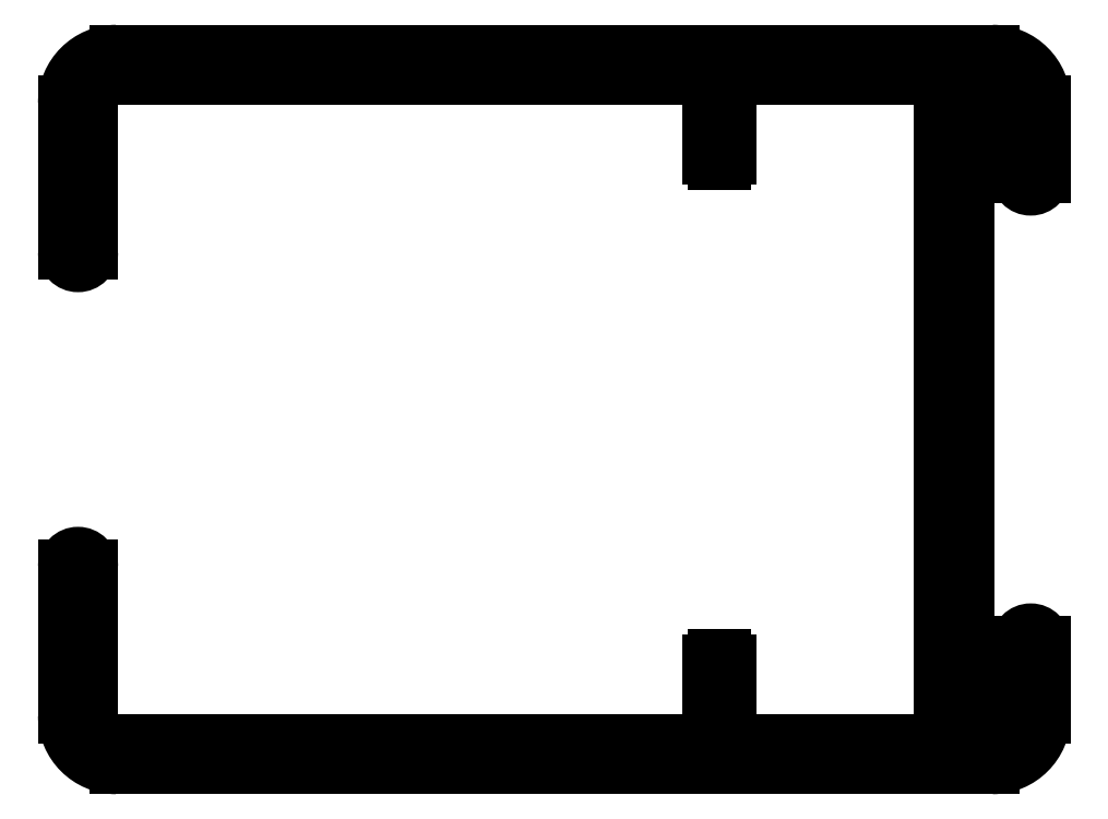
<metadata>
{"format":"dxf","ext":"dxf","renderer":"ezdxf+matplotlib","layout":"modelspace","background":"white","min_lineweight":24,"dpi":150}
</metadata>
<code>
0
SECTION
2
ENTITIES
0
ARC
8
0
10
882.6
20
650.5
30
0
40
0.75
50
0
51
180
0
LINE
8
0
10
881.8
20
650.5
30
0
11
881.8
21
641.7
31
0
0
LINE
8
0
10
883.3
20
650.5
30
0
11
883.3
21
641.7
31
0
0
ARC
8
0
10
884.8
20
641.7
30
0
40
3
50
180
51
270
0
ARC
8
0
10
884.8
20
641.7
30
0
40
1.5
50
180
51
270
0
LINE
8
0
10
884.8
20
638.7
30
0
11
936.3
21
638.7
31
0
0
LINE
8
0
10
884.8
20
640.2
30
0
11
919.7
21
640.2
31
0
0
ARC
8
0
10
936.3
20
641.7
30
0
40
3
50
270
51
0
0
LINE
8
0
10
919.7
20
640.2
30
0
11
919.7
21
644.9
31
0
0
LINE
8
0
10
939.3
20
641.7
30
0
11
939.3
21
646
31
0
0
ARC
8
0
10
920
20
644.9
30
0
40
0.3
50
90
51
180
0
ARC
8
0
10
938.6
20
646
30
0
40
0.75
50
0
51
180
0
LINE
8
0
10
920
20
645.2
30
0
11
920.5
21
645.2
31
0
0
LINE
8
0
10
937.8
20
641.7
30
0
11
937.8
21
646
31
0
0
ARC
8
0
10
920.5
20
644.9
30
0
40
0.3
50
0
51
90
0
ARC
8
0
10
936.3
20
641.7
30
0
40
1.5
50
270
51
0
0
LINE
8
0
10
920.8
20
640.2
30
0
11
920.8
21
644.9
31
0
0
LINE
8
0
10
934.8
20
640.2
30
0
11
936.3
21
640.2
31
0
0
LINE
8
0
10
920.8
20
640.2
30
0
11
933.3
21
640.2
31
0
0
LINE
8
0
10
934.8
20
640.2
30
0
11
934.8
21
679.2
31
0
0
LINE
8
0
10
933.3
20
640.2
30
0
11
933.3
21
679.2
31
0
0
LINE
8
0
10
936.3
20
679.2
30
0
11
934.8
21
679.2
31
0
0
LINE
8
0
10
933.3
20
679.2
30
0
11
920.8
21
679.2
31
0
0
ARC
8
0
10
936.3
20
677.7
30
0
40
1.5
50
0
51
90
0
LINE
8
0
10
920.8
20
674.5
30
0
11
920.8
21
679.2
31
0
0
LINE
8
0
10
937.8
20
673.5
30
0
11
937.8
21
677.7
31
0
0
ARC
8
0
10
920.5
20
674.5
30
0
40
0.3
50
270
51
0
0
ARC
8
0
10
938.6
20
673.5
30
0
40
0.75
50
180
51
0
0
LINE
8
0
10
920
20
674.2
30
0
11
920.5
21
674.2
31
0
0
LINE
8
0
10
939.3
20
673.5
30
0
11
939.3
21
677.7
31
0
0
ARC
8
0
10
920
20
674.5
30
0
40
0.3
50
180
51
270
0
ARC
8
0
10
936.3
20
677.7
30
0
40
3
50
0
51
90
0
LINE
8
0
10
919.7
20
674.5
30
0
11
919.7
21
679.2
31
0
0
LINE
8
0
10
936.3
20
680.7
30
0
11
884.8
21
680.7
31
0
0
LINE
8
0
10
919.7
20
679.2
30
0
11
884.8
21
679.2
31
0
0
ARC
8
0
10
884.8
20
677.7
30
0
40
3
50
90
51
180
0
ARC
8
0
10
884.8
20
677.7
30
0
40
1.5
50
90
51
180
0
LINE
8
0
10
881.8
20
669
30
0
11
881.8
21
677.7
31
0
0
LINE
8
0
10
883.3
20
669
30
0
11
883.3
21
677.7
31
0
0
ARC
8
0
10
882.6
20
669
30
0
40
0.75
50
180
51
0
0
ENDSEC
0
EOF

</code>
